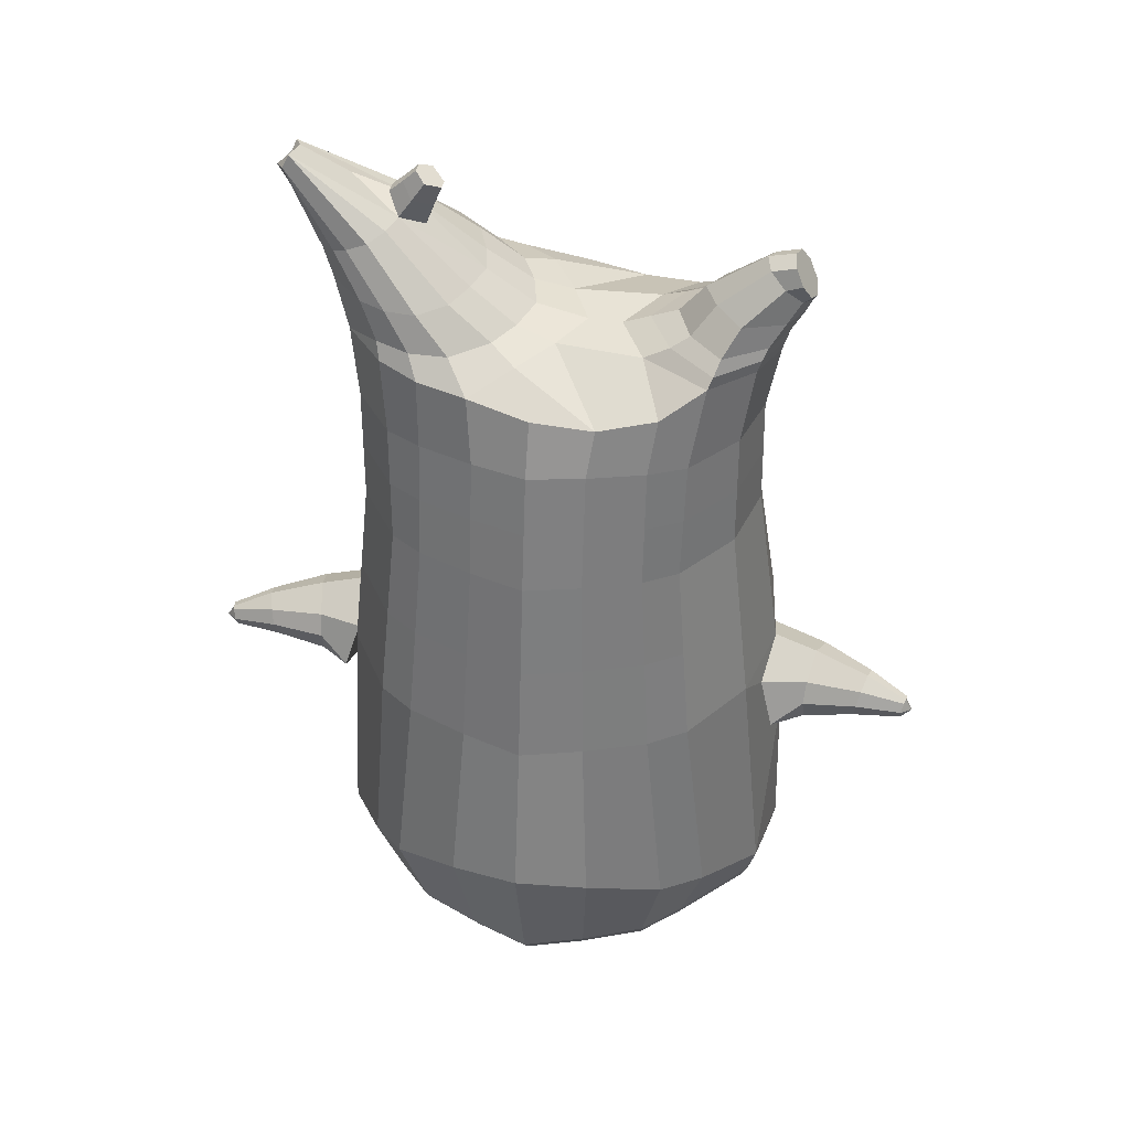
<metadata>
{"format":"obj","ext":"obj","renderer":"f3d","projection":"perspective","resolution":1024,"background":"white","views":[{"elev":37.6,"azim":-167.6,"up":"+Y"}]}
</metadata>
<code>
o korok
v 0 -0.5213 0.2799
v 0 1.039 0.1726
v -0.2328 -0.5589 0.2192
v -0.2624 1.04 0.1254
v -0.3022 -0.5696 0.182
v -0.3536 1.09 0.06784
v -0.39 -0.5798 0.11
v -0.4419 1.072 -0.02381
v -0.4275 -0.5794 0.00172
v -0.48 1.053 -0.1246
v -0.395 -0.5793 -0.1116
v -0.4419 1.054 -0.2272
v -0.3023 -0.5716 -0.2063
v -0.3536 1.056 -0.3206
v -0.2329 -0.5642 -0.2614
v -0.2624 0.9968 -0.3685
v -0 -0.5478 -0.3643
v -0 0.9877 -0.4149
v 0 0.9293 0.2303
v -0.2452 0.9238 0.1673
v -0.3246 0.9206 0.1303
v -0.4157 0.9109 0.01951
v -0.45 0.8995 -0.1112
v -0.4157 0.888 -0.2419
v -0.3246 0.8783 -0.3526
v -0.2452 0.8751 -0.3897
v -0 0.8696 -0.4527
v 0 0.6761 0.3099
v -0.2452 0.67 0.2404
v -0.3182 0.6662 0.1967
v -0.4157 0.6548 0.06581
v -0.45 0.6413 -0.08858
v -0.4157 0.6278 -0.243
v -0.3182 0.6163 -0.3739
v -0.2452 0.6125 -0.4176
v -0 0.606 -0.492
v 0 0.2658 0.411
v -0.2724 0.2565 0.327
v -0.3536 0.2521 0.273
v -0.4999 0.2252 -0.05234
v -0.3536 0.1961 -0.4019
v -0.2724 0.1912 -0.4564
v -0 0.1822 -0.5452
v -0.1632 -0.5828 0.1377
v -0.09502 -0.5786 -0.006748
v -0.1634 -0.5828 -0.1512
v 0 -0.2184 0.4643
v -0.2724 -0.3119 0.3835
v -0.3536 -0.337 0.3325
v -0.5225 -0.3715 4e-06
v -0.3986 -0.2855 -0.3668
v -0.3147 -0.2477 -0.4651
v -0 -0.1631 -0.5987
v 0 -0.4098 0.3871
v -0.2587 -0.4216 0.3501
v -0.3357 -0.4309 0.3035
v -0.4487 -0.4445 0.1645
v -0.4943 -0.4561 0.000922
v -0.4663 -0.4577 -0.1623
v -0.3356 -0.462 -0.3201
v -0.2586 -0.4679 -0.3953
v -0 -0.483 -0.4889
v 0 -0.3598 0.4199
v -0.2656 -0.3822 0.3709
v -0.3447 -0.3917 0.3217
v -0.4604 -0.4063 0.1744
v -0.5122 -0.4189 0.000577
v -0.4824 -0.4218 -0.1731
v -0.3447 -0.4276 -0.3398
v -0.2656 -0.4345 -0.4183
v -0 -0.4492 -0.5162
v -0.2832 -0.6631 0.08522
v -0.3233 -0.6587 0.04314
v -0.339 -0.6557 -0.00682
v -0.3235 -0.6543 -0.05713
v -0.2835 -0.6545 -0.09998
v -0.1783 -0.6622 -0.07193
v -0.1785 -0.6688 0.05563
v -0.1612 -0.6668 -0.008731
v -0.2798 -0.7009 0.02826
v -0.2908 -0.6987 0.004535
v -0.28 -0.6981 -0.01949
v -0.249 -0.6992 -0.03993
v -0.1867 -0.7065 0.003452
v -0.2985 -0.6129 0.138
v -0.2986 -0.6098 -0.161
v -0.3616 -0.6136 -0.08732
v -0.3853 -0.6142 -0.003685
v -0.164 -0.6021 -0.1237
v -0.3614 -0.6156 0.07616
v -0.1642 -0.6065 0.1079
v -0.1228 -0.6059 -0.008432
v -0.2067 -0.6674 0.07057
v -0.254 -0.6648 0.08427
v -0.2066 -0.6598 -0.08633
v -0.2542 -0.6564 -0.09938
v -0.2114 -0.7065 0.037
v -0.2393 -0.7048 0.04549
v -0.2269 -0.7192 0.01239
v -0.2116 -0.7026 -0.02934
v -0.2518 -0.608 0.1539
v -0.2044 -0.6032 0.1395
v -0.2045 -0.6011 -0.1546
v -0.2519 -0.6061 -0.1682
v -0.1163 -0.537 0.256
v -0.1362 1.023 0.1598
v -0.1226 0.927 0.2038
v -0.1226 0.6737 0.2826
v -0.1362 0.2624 0.3726
v -0.1362 -0.2632 0.4298
v -0.1294 -0.4132 0.3738
v -0.1328 -0.3686 0.4005
v -0.1164 -0.5568 -0.317
v -0.1362 0.974 -0.3995
v -0.1226 0.8719 -0.4261
v -0.1226 0.6088 -0.4598
v -0.1362 0.1862 -0.506
v -0.1573 -0.1836 -0.5588
v -0.1293 -0.4777 -0.4465
v -0.1328 -0.4444 -0.4718
v -0.5189 -0.01242 -0.02612
v -0.5987 0.02159 -0.04534
v -0.599 0.2007 -0.06298
v -0.5851 0.05559 -0.1284
v -0.583 0.1037 -0.1451
v -0.6152 0.1231 0.04027
v -0.6131 0.07239 0.03439
v -0.7017 0.07353 -0.1209
v -0.7044 0.1114 -0.1376
v -0.7087 0.05944 -0.07226
v -0.723 0.1668 -0.08667
v -0.7282 0.1237 -0.02242
v -0.7208 0.08338 -0.02875
v -0.8068 0.07993 -0.1141
v -0.8084 0.09781 -0.1212
v -0.8099 0.07705 -0.09504
v -0.8162 0.122 -0.1011
v -0.8179 0.1027 -0.07514
v -0.8144 0.08387 -0.07727
v -0.8324 0.09628 -0.1017
v -0.5865 0.1547 -0.1265
v -0.7126 0.1431 -0.1214
v -0.8136 0.1197 -0.113
v -0.4842 0.1755 0.05795
v -0.6119 0.1694 0.01109
v -0.7282 0.1513 -0.04529
v -0.8188 0.1224 -0.08762
v -0.5037 0.07745 0.1102
v -0.1362 -0.1019 0.4284
v 0 -0.008429 0.461
v -0.4626 -0.3568 0.1911
v -0.4641 0.2421 0.1385
v -0.5149 0.0539 -0.1765
v -0.4845 0.1566 -0.1513
v -0.4598 0.2083 -0.2422
v -0.5025 -0.3518 -0.1916
v 0.2328 -0.5589 0.2192
v 0.2474 1.079 0.1351
v 0.3022 -0.5696 0.182
v 0.3386 1.082 0.08864
v 0.39 -0.5798 0.11
v 0.4293 1.076 -0.006779
v 0.4275 -0.5794 0.00172
v 0.4614 1.056 -0.1249
v 0.395 -0.5793 -0.1116
v 0.3023 -0.5716 -0.2063
v 0.3386 1.045 -0.3396
v 0.2329 -0.5642 -0.2614
v 0.2474 1.033 -0.3848
v 0.2452 0.9238 0.1673
v 0.3246 0.9206 0.1303
v 0.4157 0.9109 0.01951
v 0.45 0.8995 -0.1112
v 0.4157 0.888 -0.2419
v 0.3246 0.8783 -0.3526
v 0.2452 0.8751 -0.3897
v 0.2452 0.67 0.2404
v 0.3182 0.6662 0.1967
v 0.4157 0.6548 0.06581
v 0.45 0.6413 -0.08858
v 0.4157 0.6278 -0.243
v 0.3182 0.6163 -0.3739
v 0.2452 0.6125 -0.4176
v 0.2724 0.2565 0.327
v 0.3536 0.2521 0.273
v 0.4999 0.2252 -0.05234
v 0.3536 0.1961 -0.4019
v 0.2724 0.1912 -0.4564
v 0.1632 -0.5828 0.1377
v 0.09502 -0.5786 -0.006748
v 0.1634 -0.5828 -0.1512
v 0.2724 -0.3119 0.3835
v 0.3536 -0.337 0.3325
v 0.5225 -0.3715 4e-06
v 0.3986 -0.2855 -0.3668
v 0.3147 -0.2477 -0.4651
v 0.2587 -0.4216 0.3501
v 0.3357 -0.4309 0.3035
v 0.4487 -0.4445 0.1645
v 0.4943 -0.4561 0.000922
v 0.4663 -0.4577 -0.1623
v 0.3356 -0.462 -0.3201
v 0.2586 -0.4679 -0.3953
v 0.2656 -0.3822 0.3709
v 0.3447 -0.3917 0.3217
v 0.4604 -0.4063 0.1744
v 0.5122 -0.4189 0.000577
v 0.4824 -0.4218 -0.1731
v 0.3447 -0.4276 -0.3398
v 0.2656 -0.4345 -0.4183
v 0.2832 -0.6631 0.08522
v 0.3233 -0.6587 0.04314
v 0.339 -0.6557 -0.00682
v 0.3235 -0.6543 -0.05713
v 0.2835 -0.6545 -0.09998
v 0.1783 -0.6622 -0.07193
v 0.1785 -0.6688 0.05563
v 0.1612 -0.6668 -0.008731
v 0.2798 -0.7009 0.02826
v 0.2908 -0.6987 0.004535
v 0.28 -0.6981 -0.01949
v 0.249 -0.6992 -0.03993
v 0.1867 -0.7065 0.003452
v 0.2985 -0.6129 0.138
v 0.2986 -0.6098 -0.161
v 0.3616 -0.6136 -0.08732
v 0.3853 -0.6142 -0.003685
v 0.164 -0.6021 -0.1237
v 0.3614 -0.6156 0.07616
v 0.1642 -0.6065 0.1079
v 0.1228 -0.6059 -0.008432
v 0.2067 -0.6674 0.07057
v 0.254 -0.6648 0.08427
v 0.2066 -0.6598 -0.08633
v 0.2542 -0.6564 -0.09938
v 0.2114 -0.7065 0.037
v 0.2393 -0.7048 0.04549
v 0.2269 -0.7192 0.01239
v 0.2116 -0.7026 -0.02934
v 0.2518 -0.608 0.1539
v 0.2044 -0.6032 0.1395
v 0.2045 -0.6011 -0.1546
v 0.2519 -0.6061 -0.1682
v 0.1163 -0.537 0.256
v 0.1362 1.068 0.1559
v 0.1226 0.927 0.2038
v 0.1226 0.6737 0.2826
v 0.1362 0.2624 0.3726
v 0.1362 -0.2632 0.4298
v 0.1294 -0.4132 0.3738
v 0.1328 -0.3686 0.4005
v 0.1164 -0.5568 -0.317
v 0.1362 1.019 -0.4034
v 0.1226 0.8719 -0.4261
v 0.1226 0.6088 -0.4598
v 0.1362 0.1862 -0.506
v 0.1573 -0.1836 -0.5588
v 0.1293 -0.4777 -0.4465
v 0.1328 -0.4444 -0.4718
v 0.5189 -0.01242 -0.02612
v 0.5987 0.02159 -0.04534
v 0.599 0.2007 -0.06297
v 0.5851 0.05559 -0.1284
v 0.583 0.1037 -0.1451
v 0.6152 0.1231 0.04027
v 0.613 0.07239 0.0344
v 0.7018 0.07355 -0.1207
v 0.7045 0.1114 -0.1375
v 0.7088 0.05945 -0.0721
v 0.723 0.1669 -0.08647
v 0.7282 0.1237 -0.02223
v 0.7207 0.0834 -0.02857
v 0.8069 0.07997 -0.1138
v 0.8085 0.09785 -0.1209
v 0.81 0.07708 -0.0947
v 0.8162 0.122 -0.1008
v 0.8179 0.1028 -0.07479
v 0.8144 0.0839 -0.07692
v 0.8325 0.09632 -0.1014
v 0.5865 0.1547 -0.1265
v 0.7127 0.1431 -0.1212
v 0.8136 0.1197 -0.1126
v 0.4842 0.1755 0.05795
v 0.6119 0.1694 0.0111
v 0.7282 0.1513 -0.04508
v 0.8188 0.1224 -0.08727
v 0.5037 0.07745 0.1102
v 0.1362 -0.1019 0.4284
v 0.4626 -0.3568 0.1911
v 0.4641 0.2421 0.1385
v 0.5149 0.0539 -0.1765
v 0.4845 0.1566 -0.1513
v 0.4598 0.2083 -0.2422
v 0.5025 -0.3518 -0.1916
v -0.2036 1.063 -0.2391
v -0.1386 1.073 -0.1264
v -0.2036 1.083 -0.01367
v 0.05122 1.09 0.06986
v -0.01378 1.082 -0.02826
v -0.06378 1.073 -0.1264
v -0.01378 1.065 -0.2245
v 0.05122 1.056 -0.3226
v -0.4619 1.12 -0.0465
v -0.3736 1.136 0.02178
v -0.495 1.103 -0.129
v -0.4619 1.106 -0.2132
v -0.3736 1.11 -0.2833
v -0.2986 1.131 -0.04451
v -0.2986 1.115 -0.217
v -0.2586 1.123 -0.1307
v -0.4932 1.165 -0.07467
v -0.4067 1.185 -0.02573
v -0.5236 1.155 -0.1335
v -0.4932 1.155 -0.1932
v -0.4067 1.165 -0.2448
v -0.3469 1.19 -0.08143
v -0.3469 1.181 -0.191
v -0.315 1.191 -0.1367
v 0.3861 1.187 0.02721
v 0.3277 1.189 0.05208
v 0.4642 1.181 -0.04726
v 0.4916 1.173 -0.1351
v 0.4642 1.165 -0.2229
v 0.3861 1.159 -0.2974
v 0.3277 1.156 -0.3223
v 0.2591 1.156 -0.3258
v 0.2591 1.19 0.05565
v 0.2015 1.16 -0.2764
v 0.2015 1.185 0.006199
v 0.1727 1.179 -0.06445
v 0.1547 1.173 -0.1351
v 0.1727 1.167 -0.2057
v 0.4556 1.258 -0.04031
v 0.4225 1.275 -0.02611
v 0.4898 1.234 -0.07408
v 0.5153 1.221 -0.1393
v 0.4898 1.223 -0.2058
v 0.4556 1.24 -0.2432
v 0.4225 1.254 -0.2601
v 0.3751 1.276 -0.2642
v 0.3751 1.297 -0.02581
v 0.3425 1.294 -0.2347
v 0.3425 1.309 -0.05804
v 0.5729 1.395 -0.1213
v 0.5949 1.378 -0.1531
v 0.5729 1.39 -0.1873
v 0.5572 1.426 -0.1265
v 0.5409 1.432 -0.1578
v 0.5572 1.421 -0.1876
v -0.3636 1.082 -0.3115
v -0.2586 1.089 -0.23
v -0.2586 1.107 -0.02712
v -0.3636 1.114 0.05439
v -0.4519 1.096 -0.03283
v -0.488 1.078 -0.1268
v -0.1986 1.098 -0.1286
v -0.4519 1.08 -0.2225
v 0.1102 1.112 0.02581
v 0.07219 1.105 -0.04466
v 0.3477 1.115 0.06417
v 0.1872 1.079 -0.3485
v 0.2716 1.079 -0.3508
v 0.04844 1.098 -0.1286
v 0.07219 1.091 -0.2124
v 0.3477 1.081 -0.3213
v 0.4293 1.055 -0.2447
v 0.1102 1.085 -0.2829
v 0.2716 1.118 0.09372
v 0.1872 1.117 0.09141
v -0.5217 1.206 -0.1009
v -0.4866 1.242 -0.0892
v -0.5379 1.186 -0.1363
v -0.5217 1.199 -0.1745
v -0.4866 1.233 -0.1923
v -0.4534 1.274 -0.1081
v -0.4534 1.268 -0.1792
v -0.4413 1.283 -0.1447
v -0.5398 1.22 -0.1022
v -0.5223 1.256 -0.09044
v -0.5479 1.201 -0.1375
v -0.5398 1.214 -0.1757
v -0.5223 1.247 -0.1935
v -0.5057 1.288 -0.1094
v -0.5057 1.282 -0.1804
v -0.4996 1.297 -0.1459
v 0.3261 1.305 -0.1911
v 0.2685 1.394 -0.1189
v 0.2685 1.388 -0.1894
v 0.3515 1.35 -0.1647
v 0.3515 1.353 -0.1367
v 0.291 1.408 -0.1428
v 0.291 1.405 -0.1683
v 0.2389 1.37 -0.1637
v 0.2389 1.372 -0.1412
v 0.4349 1.379 -0.1531
v 0.2769 1.28 -0.1322
v 0.2769 1.277 -0.1565
v 0.3261 1.313 -0.1029
v 0.297 1.347 -0.1903
v 0.321 1.379 -0.1396
v 0.321 1.377 -0.1665
v 0.2969 1.354 -0.1109
v 0.2582 1.324 -0.1602
v 0.2582 1.326 -0.1366
v 0 0.4709 0.3605
v -0.2588 0.4634 0.2842
v -0.3359 0.4592 0.2353
v -0.4748 0.4332 -0.07039
v -0.3359 0.4061 -0.3875
v -0.2588 0.4018 -0.4367
v -0 0.3941 -0.5186
v -0.1294 0.4681 0.3276
v -0.1294 0.3975 -0.4827
v -0.4398 0.4484 0.1022
v -0.4378 0.4181 -0.2426
v 0.2588 0.4634 0.2842
v 0.3359 0.4592 0.2353
v 0.4748 0.4332 -0.07039
v 0.3359 0.4061 -0.3875
v 0.2588 0.4018 -0.4367
v 0.1294 0.4681 0.3276
v 0.1294 0.3975 -0.4827
v 0.4398 0.4484 0.1022
v 0.4378 0.4181 -0.2426
v 0 0.8027 0.2701
v -0.2452 0.7969 0.2039
v -0.3214 0.7934 0.1635
v -0.4157 0.7828 0.04266
v -0.45 0.7704 -0.09988
v -0.4157 0.7579 -0.2424
v -0.3214 0.7473 -0.3633
v -0.2452 0.7438 -0.4036
v -0 0.7378 -0.4724
v -0.1226 0.8004 0.2432
v -0.1226 0.7403 -0.443
v 0.2452 0.7969 0.2039
v 0.3214 0.7934 0.1635
v 0.4157 0.7828 0.04266
v 0.45 0.7704 -0.09988
v 0.4157 0.7579 -0.2424
v 0.3214 0.7473 -0.3633
v 0.2452 0.7438 -0.4036
v 0.1226 0.8004 0.2432
v 0.1226 0.7403 -0.443
f 107 106 4 20
f 20 4 6 21
f 21 6 8 22
f 22 8 10 23
f 23 10 12 24
f 24 12 14 25
f 25 14 16 26
f 115 114 18 27
f 435 115 27 433
f 431 25 26 432
f 430 24 25 431
f 429 23 24 430
f 428 22 23 429
f 427 21 22 428
f 426 20 21 427
f 434 107 20 426
f 412 108 29 406
f 406 29 30 407
f 407 30 31 414
f 414 31 32 408
f 408 32 33 415
f 415 33 34 409
f 409 34 35 410
f 413 116 36 411
f 118 117 43 53
f 51 41 42 52
f 156 155 41 51
f 40 144 152
f 48 38 39 49
f 110 149 48
f 76 96 83
f 112 110 48 64
f 64 48 49 65
f 65 49 151 66
f 66 151 50 67
f 67 50 156 68
f 68 156 51 69
f 69 51 52 70
f 120 118 53 71
f 113 119 62 17
f 13 60 61 15
f 11 59 60 13
f 9 58 59 11
f 7 57 58 9
f 5 56 57 7
f 3 55 56 5
f 105 111 55 3
f 119 120 71 62
f 60 69 70 61
f 59 68 69 60
f 58 67 68 59
f 57 66 67 58
f 56 65 66 57
f 55 64 65 56
f 111 112 64 55
f 72 73 80 98
f 95 77 100
f 88 87 75 74
f 85 90 73 72
f 78 93 97
f 92 91 78 79
f 87 86 76 75
f 89 92 79 77
f 90 88 74 73
f 100 84 99
f 94 72 98
f 73 74 81 80
f 103 89 77 95
f 74 75 82 81
f 101 85 72 94
f 75 76 83 82
f 79 78 97 84
f 86 104 96 76
f 77 79 84 100
f 91 102 93 78
f 3 5 85 101
f 98 80 99
f 80 81 99
f 81 82 99
f 82 83 99
f 84 97 99
f 17 1 105 3 44 45 46 15 113
f 7 9 88 90
f 46 45 92 89
f 11 13 86 87
f 45 44 91 92
f 13 15 104 86
f 5 7 90 85
f 9 11 87 88
f 15 46 89 103
f 44 3 102 91
f 97 98 99
f 83 100 99
f 101 102 3
f 103 104 15
f 103 95 96 104
f 83 96 95 100
f 94 98 97 93
f 93 102 101 94
f 54 63 112 111
f 1 54 111 105
f 63 47 110 112
f 47 150 149 110
f 405 28 108 412
f 425 19 107 434
f 19 2 106 107
f 61 70 120 119
f 15 61 119 113
f 70 52 118 120
f 52 42 117 118
f 410 35 116 413
f 432 26 115 435
f 26 16 114 115
f 154 153 125 141
f 121 148 127 122
f 144 40 123 145
f 124 125 153
f 126 127 148
f 122 127 133 130
f 146 131 137 147
f 141 125 129 142
f 125 124 128 129
f 145 123 131 146
f 127 126 132 133
f 124 122 130 128
f 137 143 135 140
f 133 132 138 139
f 128 130 136 134
f 130 133 139 136
f 142 129 135 143
f 129 128 134 135
f 135 134 140
f 138 147 137 140
f 139 138 140
f 134 136 140
f 136 139 140
f 131 142 143 137
f 123 141 142 131
f 40 154 141 123
f 126 145 146 132
f 132 146 147 138
f 151 121 50
f 40 155 154
f 153 121 122 124
f 148 144 145 126
f 48 149 109 38
f 149 150 37 109
f 151 152 144 148 121
f 49 39 152 151
f 121 153 154 155 156
f 50 121 156
f 246 170 158 245
f 170 171 160 158
f 171 172 162 160
f 172 173 164 162
f 173 174 366 164
f 174 175 167 366
f 175 176 169 167
f 254 27 18 253
f 444 433 27 254
f 441 442 176 175
f 440 441 175 174
f 439 440 174 173
f 438 439 173 172
f 437 438 172 171
f 436 437 171 170
f 443 436 170 246
f 421 416 177 247
f 416 417 178 177
f 417 423 179 178
f 423 418 180 179
f 418 424 181 180
f 424 419 182 181
f 419 420 183 182
f 422 411 36 255
f 257 53 43 256
f 195 196 188 187
f 294 195 187 293
f 186 290 283
f 192 193 185 184
f 249 192 288
f 215 222 235
f 251 204 192 249
f 204 205 193 192
f 205 206 289 193
f 206 207 194 289
f 207 208 294 194
f 208 209 195 294
f 209 210 196 195
f 259 71 53 257
f 252 17 62 258
f 166 168 203 202
f 165 166 202 201
f 163 165 201 200
f 161 163 200 199
f 159 161 199 198
f 157 159 198 197
f 244 157 197 250
f 258 62 71 259
f 202 203 210 209
f 201 202 209 208
f 200 201 208 207
f 199 200 207 206
f 198 199 206 205
f 197 198 205 204
f 250 197 204 251
f 211 237 219 212
f 234 239 216
f 227 213 214 226
f 224 211 212 229
f 217 236 232
f 231 218 217 230
f 226 214 215 225
f 228 216 218 231
f 229 212 213 227
f 239 238 223
f 233 237 211
f 212 219 220 213
f 242 234 216 228
f 213 220 221 214
f 240 233 211 224
f 214 221 222 215
f 218 223 236 217
f 225 215 235 243
f 216 239 223 218
f 230 217 232 241
f 157 240 224 159
f 237 238 219
f 219 238 220
f 220 238 221
f 221 238 222
f 223 238 236
f 17 252 168 191 190 189 157 244 1
f 161 229 227 163
f 191 228 231 190
f 165 226 225 166
f 190 231 230 189
f 166 225 243 168
f 159 224 229 161
f 163 227 226 165
f 168 242 228 191
f 189 230 241 157
f 236 238 237
f 222 238 239
f 240 157 241
f 242 168 243
f 242 243 235 234
f 222 239 234 235
f 233 232 236 237
f 232 233 240 241
f 54 250 251 63
f 1 244 250 54
f 63 251 249 47
f 47 249 288 150
f 405 421 247 28
f 425 443 246 19
f 19 246 245 2
f 203 258 259 210
f 168 252 258 203
f 210 259 257 196
f 196 257 256 188
f 420 422 255 183
f 442 444 254 176
f 176 254 253 169
f 292 280 264 291
f 260 261 266 287
f 283 284 262 186
f 263 291 264
f 265 287 266
f 261 269 272 266
f 285 286 276 270
f 280 281 268 264
f 264 268 267 263
f 284 285 270 262
f 266 272 271 265
f 263 267 269 261
f 276 279 274 282
f 272 278 277 271
f 267 273 275 269
f 269 275 278 272
f 281 282 274 268
f 268 274 273 267
f 274 279 273
f 277 279 276 286
f 278 279 277
f 273 279 275
f 275 279 278
f 270 276 282 281
f 262 270 281 280
f 186 262 280 292
f 265 271 285 284
f 271 277 286 285
f 289 194 260
f 186 292 293
f 291 263 261 260
f 287 265 284 283
f 192 184 248 288
f 288 248 37 150
f 289 260 287 283 290
f 193 289 290 185
f 260 294 293 292 291
f 194 294 260
f 302 18 114
f 351 350 307 309
f 359 358 329 330
f 308 310 318 316
f 353 352 308 304
f 355 354 303 305
f 356 351 309 310
f 357 355 305 306
f 354 353 304 303
f 352 356 310 308
f 350 357 306 307
f 314 313 372 373
f 309 307 315 317
f 307 306 314 315
f 305 303 311 313
f 310 309 317 318
f 304 308 316 312
f 306 305 313 314
f 303 304 312 311
f 328 332 386 342
f 360 162 321 319
f 362 361 326 325
f 363 359 330 331
f 364 363 331 332
f 366 365 324 323
f 361 367 328 326
f 367 364 332 328
f 369 368 320 327
f 162 164 322 321
f 368 360 319 320
f 365 362 325 324
f 358 369 327 329
f 164 366 323 322
f 398 343 347
f 325 326 340 339
f 327 320 334 341
f 320 319 333 334
f 326 328 342 340
f 319 321 335 333
f 329 327 341 343
f 321 322 336 335
f 330 329 343 398
f 322 323 337 336
f 323 324 338 337
f 391 392 388 393 394 387
f 324 325 339 338
f 336 337 346 345
f 404 402 387 394
f 337 338 346
f 338 339 346
f 342 386 349
f 339 340 349 346
f 341 334 344 347
f 334 333 344
f 340 342 349
f 333 335 344
f 343 341 347
f 335 336 345 344
f 14 12 357 350
f 297 296 356 352
f 8 6 353 354
f 12 10 355 357
f 296 295 351 356
f 10 8 354 355
f 6 297 352 353
f 295 14 350 351
f 298 245 369 358
f 167 169 362 365
f 158 160 360 368
f 245 158 368 369
f 302 301 364 367
f 253 302 367 361
f 366 167 365
f 301 300 363 364
f 300 299 359 363
f 169 253 361 362
f 160 162 360
f 299 298 358 359
f 376 374 382 384
f 311 312 371 370
f 316 318 377 375
f 317 315 374 376
f 315 314 373 374
f 313 311 370 372
f 318 317 376 377
f 312 316 375 371
f 374 373 381 382
f 372 370 378 380
f 377 376 384 385
f 371 375 383 379
f 373 372 380 381
f 370 371 379 378
f 375 377 385 383
f 379 383 385 384 382 381 380 378
f 401 399 388 392
f 400 390 389 401
f 402 400 391 387
f 403 397 396 404
f 399 403 393 388
f 386 395 348 349
f 398 347 348 395
f 332 331 386
f 389 390 398 395 386
f 396 397 386 331 398
f 331 330 398
f 386 397 403 399
f 393 403 404 394
f 398 390 400 402
f 391 400 401 392
f 389 386 399 401
f 396 398 402 404
f 2 245 298
f 2 298 106
f 298 299 106
f 4 106 297
f 297 6 4
f 296 297 299
f 296 299 300
f 106 299 297
f 296 300 301
f 16 14 295
f 295 296 301
f 302 253 18
f 295 301 114
f 301 302 114
f 114 16 295
f 344 345 346 349 348 347
f 188 256 422 420
f 37 248 421 405
f 256 43 411 422
f 187 188 420 419
f 293 187 419 424
f 186 293 424 418
f 290 186 418 423
f 185 290 423 417
f 184 185 417 416
f 248 184 416 421
f 42 410 413 117
f 37 405 412 109
f 117 413 411 43
f 41 409 410 42
f 155 415 409 41
f 40 408 415 155
f 152 414 408 40
f 39 407 414 152
f 38 406 407 39
f 109 412 406 38
f 183 255 444 442
f 28 247 443 425
f 247 177 436 443
f 177 178 437 436
f 178 179 438 437
f 179 180 439 438
f 180 181 440 439
f 181 182 441 440
f 182 183 442 441
f 255 36 433 444
f 35 432 435 116
f 28 425 434 108
f 108 434 426 29
f 29 426 427 30
f 30 427 428 31
f 31 428 429 32
f 32 429 430 33
f 33 430 431 34
f 34 431 432 35
f 116 435 433 36

</code>
